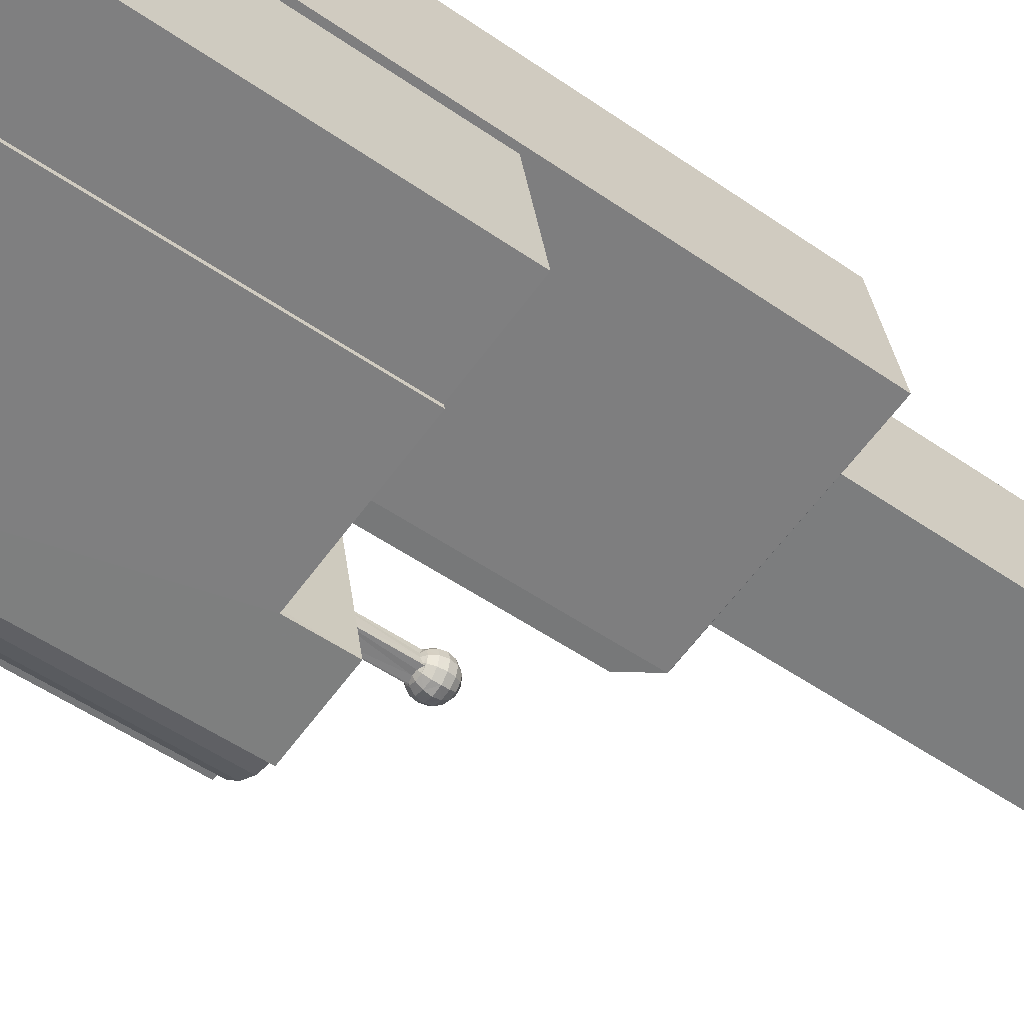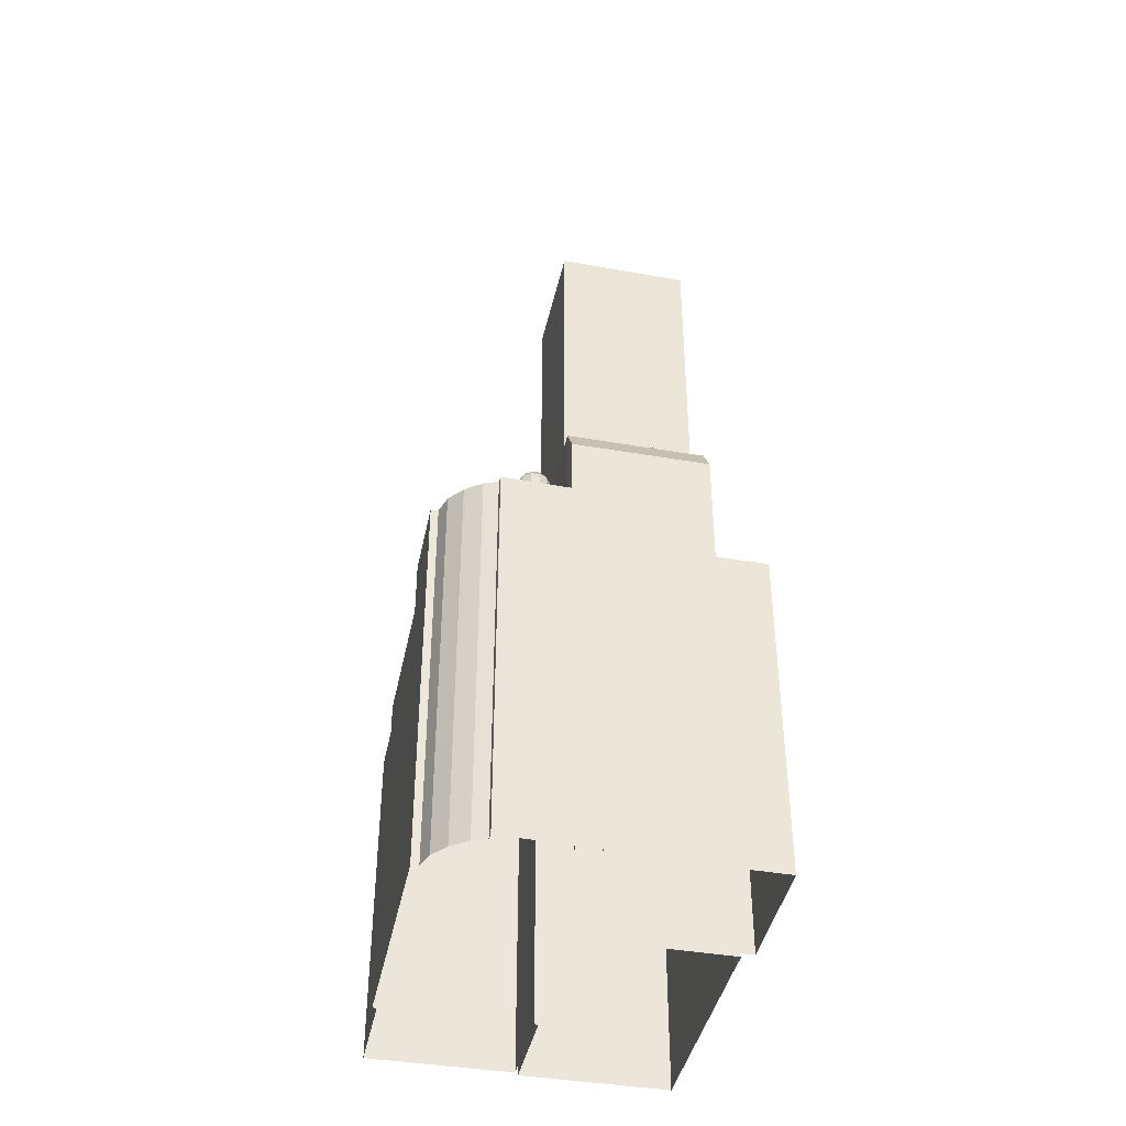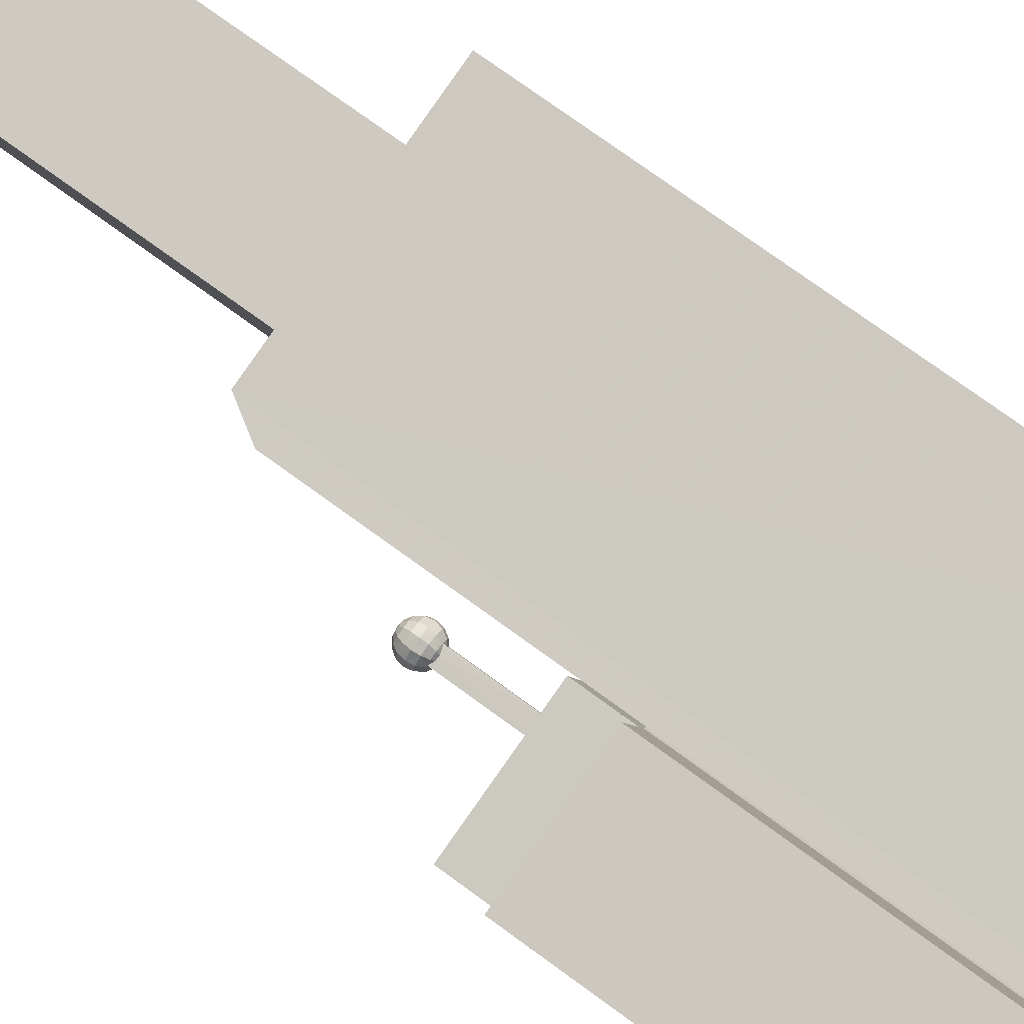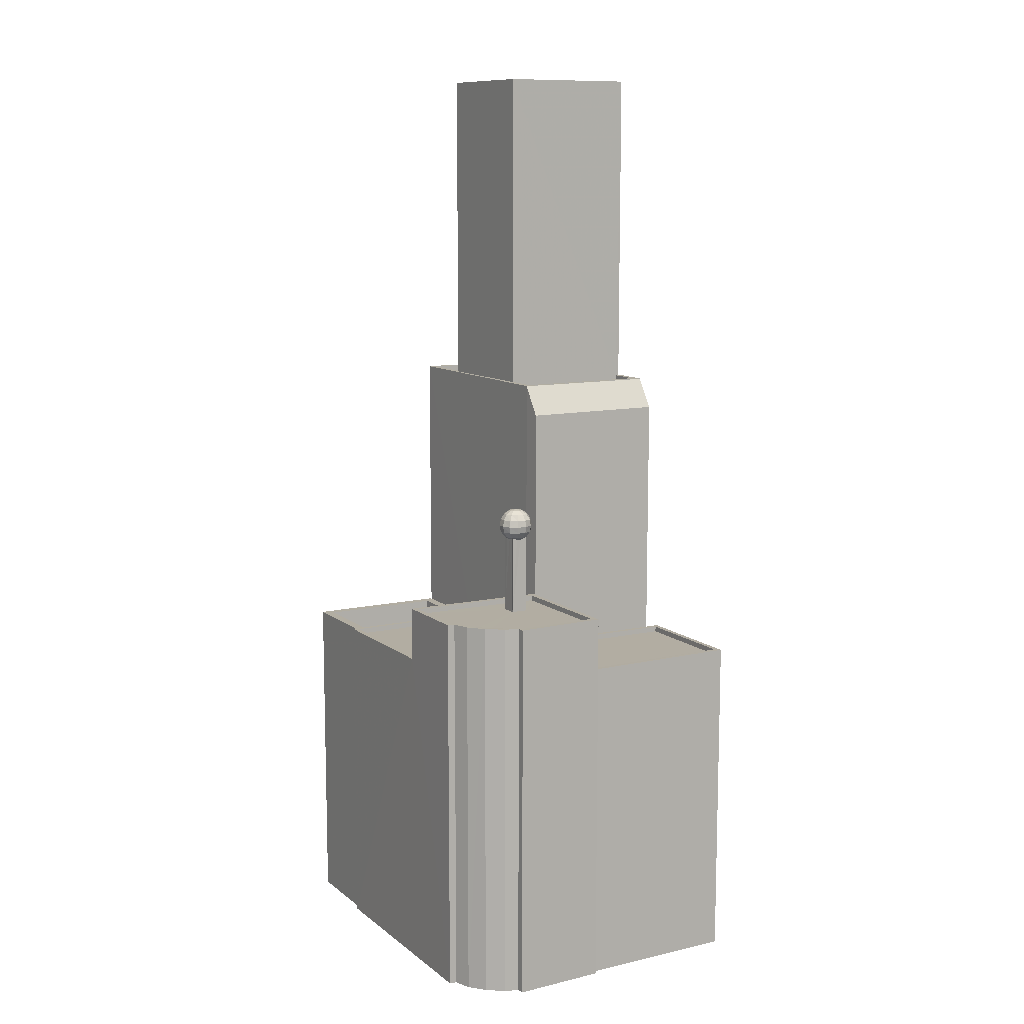
<metadata>
{"format":"obj","ext":"obj","renderer":"f3d","projection":"perspective","resolution":1024,"background":"white","views":[{"elev":-51.0,"azim":-127.3,"up":"+Y"},{"elev":-41.4,"azim":68.1,"up":"+Z"},{"elev":76.0,"azim":126.0,"up":"+Y"},{"elev":10.6,"azim":50.2,"up":"+Z"}]}
</metadata>
<code>
v -8.895e+04 -9.958e+04 8.176
v -8.895e+04 -9.957e+04 8.176
v -8.895e+04 -9.958e+04 8.176
v -8.895e+04 -9.958e+04 8.176
v -8.895e+04 -9.958e+04 8.176
v -8.895e+04 -9.958e+04 8.176
v -8.894e+04 -9.957e+04 8.175
v -8.893e+04 -9.957e+04 8.175
v -8.894e+04 -9.958e+04 8.176
v -8.894e+04 -9.957e+04 8.175
v -8.894e+04 -9.958e+04 8.176
v -8.895e+04 -9.958e+04 8.176
v -8.895e+04 -9.958e+04 8.176
v -8.894e+04 -9.957e+04 8.175
v -8.894e+04 -9.958e+04 8.176
v -8.893e+04 -9.958e+04 8.175
v -8.893e+04 -9.958e+04 8.176
v -8.893e+04 -9.958e+04 8.175
v -8.894e+04 -9.958e+04 8.176
v -8.893e+04 -9.958e+04 8.176
v -8.894e+04 -9.958e+04 8.176
v -8.893e+04 -9.958e+04 8.176
v -8.893e+04 -9.958e+04 8.176
v -8.894e+04 -9.958e+04 26.29
v -8.894e+04 -9.958e+04 26.29
v -8.894e+04 -9.958e+04 26.29
v -8.894e+04 -9.958e+04 26.29
v -8.894e+04 -9.958e+04 26.29
v -8.894e+04 -9.958e+04 26.29
v -8.894e+04 -9.958e+04 26.29
v -8.894e+04 -9.958e+04 26.29
v -8.893e+04 -9.958e+04 26.29
v -8.894e+04 -9.958e+04 26.29
v -8.893e+04 -9.958e+04 26.29
v -8.893e+04 -9.958e+04 26.29
v -8.893e+04 -9.958e+04 26.29
v -8.893e+04 -9.958e+04 26.29
v -8.893e+04 -9.958e+04 26.29
v -8.893e+04 -9.958e+04 26.29
v -8.893e+04 -9.958e+04 26.29
v -8.893e+04 -9.958e+04 26.29
v -8.894e+04 -9.958e+04 26.29
v -8.894e+04 -9.958e+04 26.29
v -8.894e+04 -9.958e+04 36.54
v -8.894e+04 -9.957e+04 36.54
v -8.895e+04 -9.957e+04 36.54
v -8.895e+04 -9.958e+04 36.54
v -8.895e+04 -9.958e+04 23.5
v -8.894e+04 -9.958e+04 23.5
v -8.894e+04 -9.958e+04 23.5
v -8.895e+04 -9.958e+04 23.5
v -8.893e+04 -9.958e+04 26.04
v -8.894e+04 -9.958e+04 26.04
v -8.894e+04 -9.958e+04 26.04
v -8.894e+04 -9.958e+04 26.04
v -8.894e+04 -9.958e+04 26.04
v -8.894e+04 -9.958e+04 26.04
v -8.894e+04 -9.958e+04 26.04
v -8.893e+04 -9.958e+04 26.04
v -8.895e+04 -9.958e+04 51.92
v -8.895e+04 -9.957e+04 51.92
v -8.895e+04 -9.958e+04 51.92
v -8.895e+04 -9.957e+04 51.92
v -8.894e+04 -9.958e+04 51.92
v -8.894e+04 -9.958e+04 51.92
v -8.894e+04 -9.957e+04 51.92
v -8.894e+04 -9.957e+04 51.92
v -8.895e+04 -9.957e+04 36.79
v -8.895e+04 -9.957e+04 36.79
v -8.895e+04 -9.957e+04 36.79
v -8.894e+04 -9.957e+04 36.79
v -8.894e+04 -9.957e+04 36.79
v -8.894e+04 -9.957e+04 36.79
v -8.894e+04 -9.957e+04 36.79
v -8.895e+04 -9.957e+04 36.79
v -8.895e+04 -9.958e+04 36.79
v -8.894e+04 -9.958e+04 36.79
v -8.894e+04 -9.958e+04 36.79
v -8.895e+04 -9.958e+04 36.79
v -8.895e+04 -9.957e+04 36.79
v -8.895e+04 -9.958e+04 36.79
v -8.894e+04 -9.958e+04 36.79
v -8.894e+04 -9.958e+04 36.79
v -8.894e+04 -9.958e+04 35.38
v -8.894e+04 -9.957e+04 36.76
v -8.894e+04 -9.958e+04 36.78
v -8.894e+04 -9.957e+04 35.38
v -8.895e+04 -9.958e+04 23.72
v -8.895e+04 -9.958e+04 23.72
v -8.895e+04 -9.958e+04 23.72
v -8.895e+04 -9.958e+04 23.72
v -8.895e+04 -9.958e+04 23.72
v -8.895e+04 -9.958e+04 23.72
v -8.895e+04 -9.958e+04 23.72
v -8.895e+04 -9.958e+04 23.72
v -8.893e+04 -9.957e+04 23.75
v -8.893e+04 -9.958e+04 23.75
v -8.893e+04 -9.957e+04 23.75
v -8.894e+04 -9.957e+04 23.75
v -8.894e+04 -9.957e+04 23.75
v -8.894e+04 -9.958e+04 23.75
v -8.895e+04 -9.958e+04 23.75
v -8.894e+04 -9.958e+04 23.75
v -8.895e+04 -9.958e+04 23.75
v -8.895e+04 -9.958e+04 23.75
v -8.895e+04 -9.958e+04 23.75
v -8.894e+04 -9.958e+04 23.75
v -8.893e+04 -9.958e+04 23.75
v -8.894e+04 -9.958e+04 23.75
v -8.894e+04 -9.958e+04 23.75
v -8.894e+04 -9.958e+04 23.75
v -8.894e+04 -9.958e+04 23.75
v -8.894e+04 -9.958e+04 23.75
v -8.894e+04 -9.958e+04 23.75
v -8.893e+04 -9.958e+04 26.04
v -8.893e+04 -9.958e+04 26.04
v -8.893e+04 -9.958e+04 26.04
v -8.894e+04 -9.958e+04 26.04
v -8.894e+04 -9.958e+04 26.04
v -8.894e+04 -9.958e+04 26.04
v -8.894e+04 -9.958e+04 26.04
v -8.894e+04 -9.958e+04 26.04
v -8.893e+04 -9.958e+04 23.5
v -8.893e+04 -9.957e+04 23.5
v -8.894e+04 -9.957e+04 23.5
v -8.894e+04 -9.958e+04 23.5
v -8.895e+04 -9.958e+04 20.72
v -8.895e+04 -9.958e+04 20.72
v -8.895e+04 -9.958e+04 20.72
v -8.895e+04 -9.958e+04 20.72
v -8.895e+04 -9.957e+04 36.54
v -8.895e+04 -9.957e+04 36.54
v -8.895e+04 -9.958e+04 36.54
v -8.895e+04 -9.957e+04 36.54
v -8.894e+04 -9.957e+04 36.54
v -8.894e+04 -9.957e+04 36.54
v -8.894e+04 -9.958e+04 36.54
v -8.894e+04 -9.958e+04 36.54
v -8.894e+04 -9.958e+04 29.77
v -8.894e+04 -9.958e+04 29.76
v -8.894e+04 -9.958e+04 29.77
v -8.894e+04 -9.958e+04 29.66
v -8.894e+04 -9.958e+04 29.73
v -8.894e+04 -9.958e+04 31.08
v -8.894e+04 -9.958e+04 31.14
v -8.894e+04 -9.958e+04 31.08
v -8.894e+04 -9.958e+04 29.77
v -8.894e+04 -9.958e+04 29.77
v -8.894e+04 -9.958e+04 30.03
v -8.894e+04 -9.958e+04 30.03
v -8.894e+04 -9.958e+04 30.9
v -8.894e+04 -9.958e+04 30.64
v -8.894e+04 -9.958e+04 30.9
v -8.894e+04 -9.958e+04 30.64
v -8.894e+04 -9.958e+04 30.64
v -8.894e+04 -9.958e+04 30.9
v -8.894e+04 -9.958e+04 31.07
v -8.894e+04 -9.958e+04 31.08
v -8.894e+04 -9.958e+04 30.64
v -8.894e+04 -9.958e+04 30.34
v -8.894e+04 -9.958e+04 30.34
v -8.894e+04 -9.958e+04 30.64
v -8.894e+04 -9.958e+04 30.34
v -8.894e+04 -9.958e+04 30.34
v -8.894e+04 -9.958e+04 30.64
v -8.894e+04 -9.958e+04 29.77
v -8.894e+04 -9.958e+04 30.03
v -8.894e+04 -9.958e+04 30.9
v -8.894e+04 -9.958e+04 30.9
v -8.894e+04 -9.958e+04 29.66
v -8.894e+04 -9.958e+04 29.64
v -8.894e+04 -9.958e+04 31.07
v -8.894e+04 -9.958e+04 30.9
v -8.894e+04 -9.958e+04 31.07
v -8.894e+04 -9.958e+04 30.9
v -8.894e+04 -9.958e+04 31.08
v -8.894e+04 -9.958e+04 30.9
v -8.894e+04 -9.958e+04 30.9
v -8.894e+04 -9.958e+04 30.64
v -8.894e+04 -9.958e+04 30.34
v -8.894e+04 -9.958e+04 30.34
v -8.894e+04 -9.958e+04 30.64
v -8.894e+04 -9.958e+04 30.34
v -8.894e+04 -9.958e+04 29.67
v -8.894e+04 -9.958e+04 29.77
v -8.894e+04 -9.958e+04 29.77
v -8.894e+04 -9.958e+04 29.66
v -8.894e+04 -9.958e+04 29.72
v -8.894e+04 -9.958e+04 30.9
v -8.894e+04 -9.958e+04 30.64
v -8.894e+04 -9.958e+04 29.77
v -8.894e+04 -9.958e+04 29.64
v -8.894e+04 -9.958e+04 30.03
v -8.894e+04 -9.958e+04 30.03
v -8.894e+04 -9.958e+04 30.34
v -8.894e+04 -9.958e+04 30.03
v -8.894e+04 -9.958e+04 30.03
v -8.894e+04 -9.958e+04 31.07
v -8.894e+04 -9.958e+04 31.07
v -8.894e+04 -9.958e+04 30.03
v -8.894e+04 -9.958e+04 29.77
v -8.894e+04 -9.958e+04 29.77
v -8.894e+04 -9.958e+04 30.03
v -8.894e+04 -9.958e+04 30.64
v -8.894e+04 -9.958e+04 30.9
v -8.894e+04 -9.958e+04 30.64
v -8.894e+04 -9.958e+04 31.07
v -8.894e+04 -9.958e+04 29.71
v -8.894e+04 -9.958e+04 29.77
v -8.894e+04 -9.958e+04 30.03
v -8.894e+04 -9.958e+04 29.76
v -8.894e+04 -9.958e+04 30.03
v -8.894e+04 -9.958e+04 29.77
v -8.894e+04 -9.958e+04 29.76
v -8.894e+04 -9.958e+04 29.73
v -8.894e+04 -9.958e+04 30.34
v -8.894e+04 -9.958e+04 30.34
v -8.894e+04 -9.958e+04 31.08
v -8.894e+04 -9.958e+04 29.66
v -8.894e+04 -9.958e+04 30.64
v -8.894e+04 -9.958e+04 30.9
v -8.894e+04 -9.958e+04 31.07
v -8.894e+04 -9.958e+04 29.76
v -8.894e+04 -9.958e+04 29.67
v -8.894e+04 -9.958e+04 30.34
v -8.894e+04 -9.958e+04 30.34
v -8.894e+04 -9.958e+04 30.03
f 1 2 3
f 4 5 6
f 2 7 3
f 8 9 10
f 11 12 13
f 13 5 4
f 14 15 7
f 4 3 15
f 16 9 8
f 17 16 18
f 19 20 21
f 11 13 19
f 19 15 9
f 22 23 20
f 17 22 16
f 15 3 7
f 13 4 15
f 16 22 9
f 22 20 19
f 15 19 13
f 22 19 9
f 24 25 26
f 24 26 27
f 25 28 29
f 30 31 28
f 30 32 31
f 27 26 33
f 34 35 36
f 37 38 32
f 37 39 38
f 34 40 39
f 40 41 39
f 34 36 40
f 29 28 42
f 25 29 26
f 38 39 41
f 38 43 32
f 42 28 31
f 31 32 43
f 44 45 46
f 47 44 46
f 48 49 50
f 48 51 49
f 52 53 54
f 55 56 57
f 55 58 56
f 59 53 52
f 58 53 59
f 58 55 53
f 60 61 62
f 60 63 61
f 62 64 65
f 62 65 60
f 66 61 67
f 66 65 64
f 67 61 63
f 65 66 67
f 33 36 35
f 27 33 35
f 68 69 70
f 71 72 68
f 71 73 72
f 74 73 71
f 69 75 70
f 71 68 70
f 68 76 69
f 77 78 72
f 79 76 78
f 73 77 72
f 76 80 69
f 81 80 79
f 82 83 77
f 83 79 78
f 83 78 77
f 79 80 76
f 84 85 86
f 84 87 85
f 88 89 90
f 91 92 88
f 93 92 91
f 94 93 91
f 89 95 90
f 91 88 90
f 96 97 98
f 98 99 100
f 101 102 103
f 103 102 104
f 105 104 102
f 106 107 105
f 96 108 97
f 109 107 110
f 111 109 112
f 100 99 112
f 113 100 112
f 114 113 112
f 109 110 114
f 106 110 107
f 100 96 98
f 102 106 105
f 109 114 112
f 52 115 116
f 117 115 54
f 54 118 117
f 54 119 118
f 57 56 120
f 121 120 122
f 57 120 54
f 52 54 115
f 54 121 119
f 54 120 121
f 123 124 125
f 126 123 125
f 127 128 129
f 130 127 129
f 131 132 133
f 131 134 132
f 135 136 137
f 138 135 137
f 139 140 141
f 141 140 142
f 143 140 139
f 144 145 146
f 147 148 149
f 150 147 149
f 151 152 153
f 151 154 152
f 153 155 156
f 153 152 155
f 157 145 158
f 110 50 101
f 114 110 27
f 50 49 101
f 27 101 24
f 24 101 103
f 110 101 27
f 75 131 81
f 70 75 61
f 131 133 81
f 61 81 62
f 62 81 79
f 61 75 81
f 32 20 23
f 37 32 23
f 17 39 22
f 17 34 39
f 159 160 161
f 159 155 160
f 162 163 164
f 165 162 164
f 166 147 150
f 167 166 150
f 32 21 20
f 32 30 21
f 30 19 21
f 30 28 19
f 42 121 122
f 29 42 122
f 146 168 144
f 146 169 168
f 170 147 166
f 170 171 147
f 43 118 119
f 31 43 119
f 81 132 80
f 81 133 132
f 59 52 36
f 52 116 40
f 52 40 36
f 172 173 174
f 172 175 173
f 108 96 124
f 123 108 124
f 44 65 67
f 45 44 67
f 176 177 158
f 176 178 177
f 179 180 181
f 182 179 181
f 173 169 146
f 174 173 146
f 101 51 102
f 101 49 51
f 152 183 160
f 155 152 160
f 184 185 186
f 184 187 185
f 188 148 147
f 171 188 147
f 96 125 124
f 96 100 125
f 126 125 100
f 113 126 100
f 84 111 87
f 87 111 14
f 84 109 111
f 14 111 15
f 87 14 7
f 85 87 7
f 189 154 151
f 189 190 154
f 142 191 141
f 142 192 191
f 95 129 90
f 95 130 129
f 193 191 194
f 193 141 191
f 162 165 169
f 173 162 169
f 195 196 180
f 195 197 196
f 198 145 199
f 200 201 202
f 200 203 201
f 162 161 163
f 162 159 161
f 70 61 66
f 71 70 66
f 177 204 205
f 177 182 204
f 165 206 168
f 169 165 168
f 178 182 177
f 178 179 182
f 199 145 207
f 5 88 92
f 6 5 92
f 208 201 191
f 192 208 191
f 42 119 121
f 42 31 119
f 69 132 134
f 69 80 132
f 189 151 199
f 207 189 199
f 202 209 210
f 200 202 210
f 211 148 188
f 184 186 211
f 186 148 211
f 212 213 166
f 167 212 166
f 39 23 22
f 39 37 23
f 174 145 172
f 77 135 138
f 77 73 135
f 213 214 166
f 166 214 170
f 215 214 213
f 35 17 18
f 35 34 17
f 211 188 57
f 57 171 55
f 170 214 55
f 171 170 55
f 188 171 57
f 205 190 189
f 205 204 190
f 75 69 134
f 131 75 134
f 107 86 105
f 86 78 76
f 3 105 1
f 1 105 76
f 105 86 76
f 216 194 203
f 216 217 194
f 159 162 173
f 175 159 173
f 89 88 5
f 13 89 5
f 154 216 183
f 152 154 183
f 207 145 157
f 167 150 164
f 163 167 164
f 218 145 144
f 215 213 209
f 219 215 209
f 68 2 1
f 76 68 1
f 154 217 216
f 154 190 217
f 206 220 221
f 168 206 221
f 153 156 222
f 198 153 222
f 201 223 202
f 202 223 224
f 208 223 201
f 214 215 55
f 55 219 53
f 224 223 53
f 219 224 53
f 55 215 219
f 58 33 56
f 56 26 120
f 56 33 26
f 199 153 198
f 199 151 153
f 218 178 176
f 218 221 178
f 137 136 82
f 83 82 64
f 64 74 66
f 66 74 71
f 82 136 74
f 64 82 74
f 206 225 195
f 220 206 195
f 41 40 116
f 115 41 116
f 38 115 117
f 38 41 115
f 186 185 196
f 197 186 196
f 197 148 186
f 197 149 148
f 224 209 202
f 224 219 209
f 98 8 10
f 99 98 10
f 93 6 92
f 93 4 6
f 91 129 128
f 91 90 129
f 183 210 160
f 183 200 210
f 16 97 18
f 114 27 113
f 123 126 108
f 126 113 108
f 18 97 35
f 108 27 35
f 97 108 35
f 113 27 108
f 181 193 226
f 181 227 193
f 177 205 157
f 158 177 157
f 155 159 175
f 156 155 175
f 79 64 62
f 79 83 64
f 222 175 172
f 222 156 175
f 222 145 198
f 144 221 218
f 144 168 221
f 195 149 197
f 195 225 149
f 104 12 103
f 12 11 103
f 103 25 24
f 103 11 25
f 33 58 59
f 36 33 59
f 74 135 73
f 74 136 135
f 164 149 225
f 164 150 149
f 208 53 223
f 192 54 53
f 54 142 140
f 192 53 208
f 192 142 54
f 86 72 78
f 86 85 72
f 28 11 19
f 28 25 11
f 158 145 176
f 38 117 118
f 43 38 118
f 146 145 174
f 110 106 48
f 50 110 48
f 176 145 218
f 227 185 139
f 227 196 185
f 47 46 63
f 60 47 63
f 7 2 85
f 85 68 72
f 85 2 68
f 172 145 222
f 107 84 86
f 107 109 84
f 89 13 12
f 12 104 89
f 4 93 3
f 94 104 105
f 127 130 94
f 3 93 105
f 89 104 95
f 130 95 94
f 93 94 105
f 95 104 94
f 180 196 227
f 181 180 227
f 204 181 226
f 204 182 181
f 140 143 54
f 54 187 57
f 184 211 57
f 187 184 57
f 54 143 187
f 94 91 128
f 127 94 128
f 221 179 178
f 221 220 179
f 46 45 67
f 63 46 67
f 65 47 60
f 65 44 47
f 165 164 225
f 206 165 225
f 227 139 141
f 193 227 141
f 212 167 163
f 161 212 163
f 26 29 122
f 120 26 122
f 137 77 138
f 137 82 77
f 15 112 9
f 15 111 112
f 16 8 98
f 97 16 98
f 9 99 10
f 9 112 99
f 190 226 217
f 190 204 226
f 216 200 183
f 216 203 200
f 160 210 212
f 161 160 212
f 193 194 217
f 226 193 217
f 143 139 185
f 187 143 185
f 212 209 213
f 212 210 209
f 102 51 48
f 106 102 48
f 179 195 180
f 179 220 195
f 194 191 201
f 203 194 201
f 205 189 207
f 157 205 207

</code>
